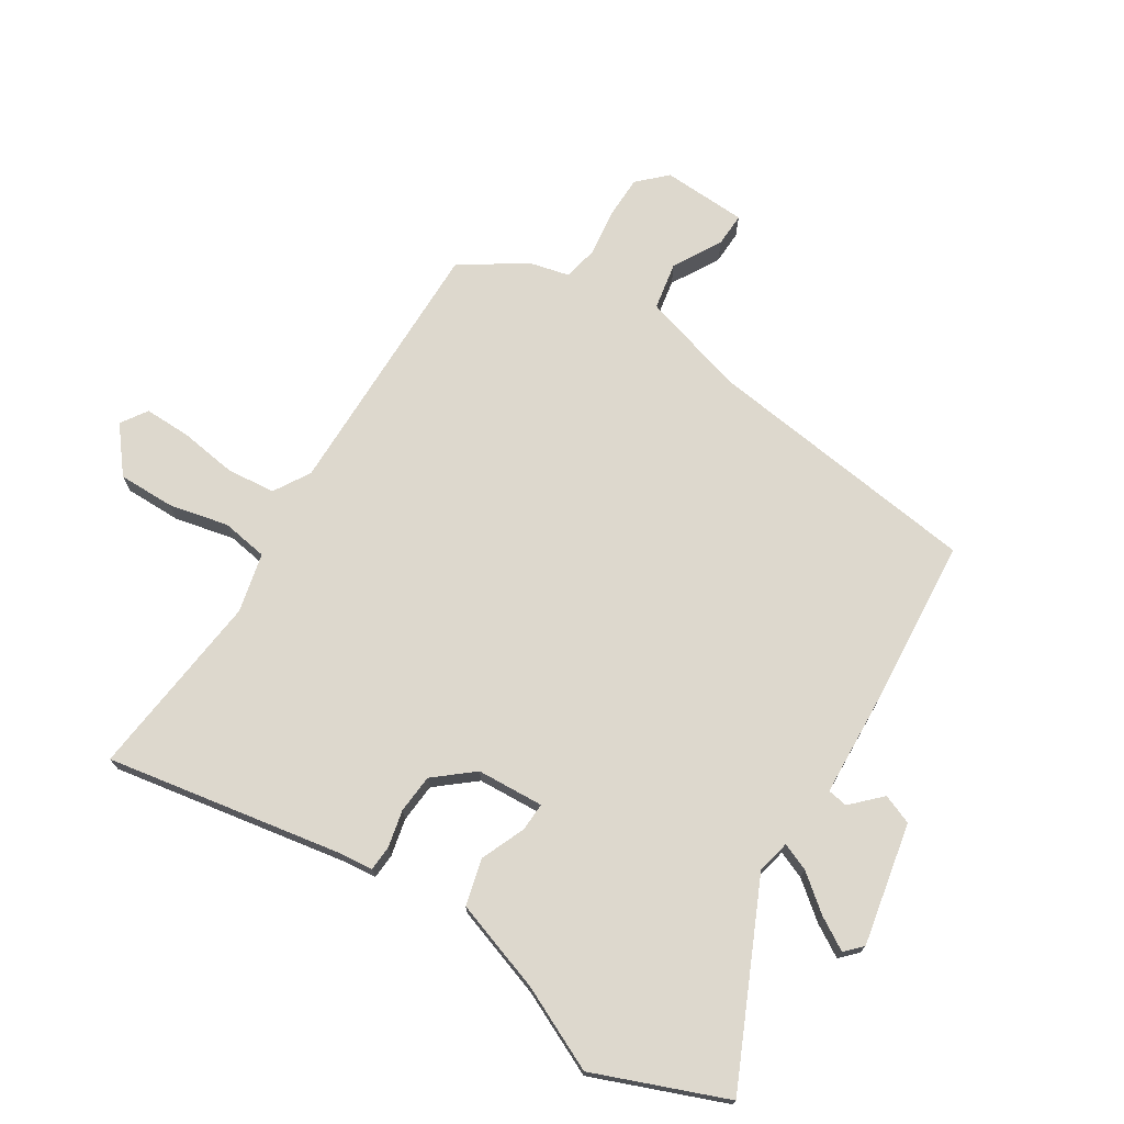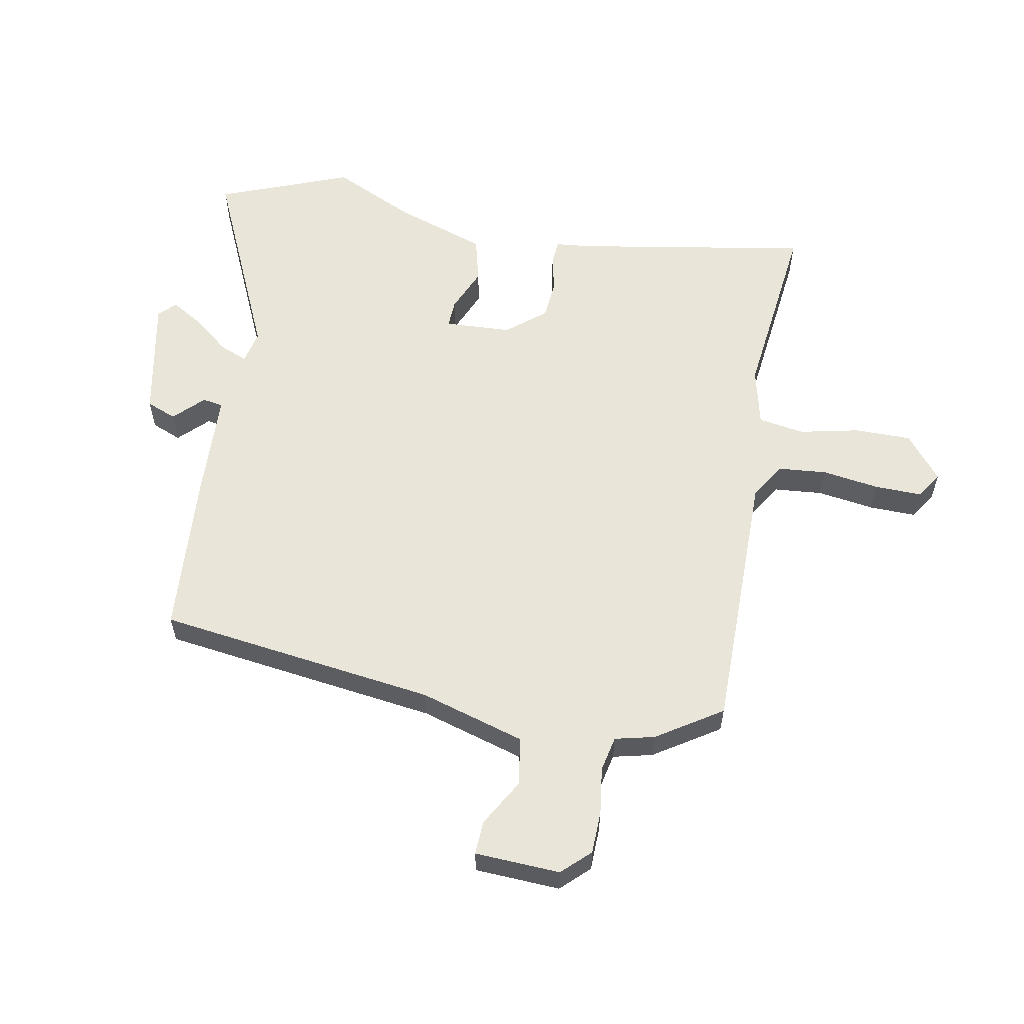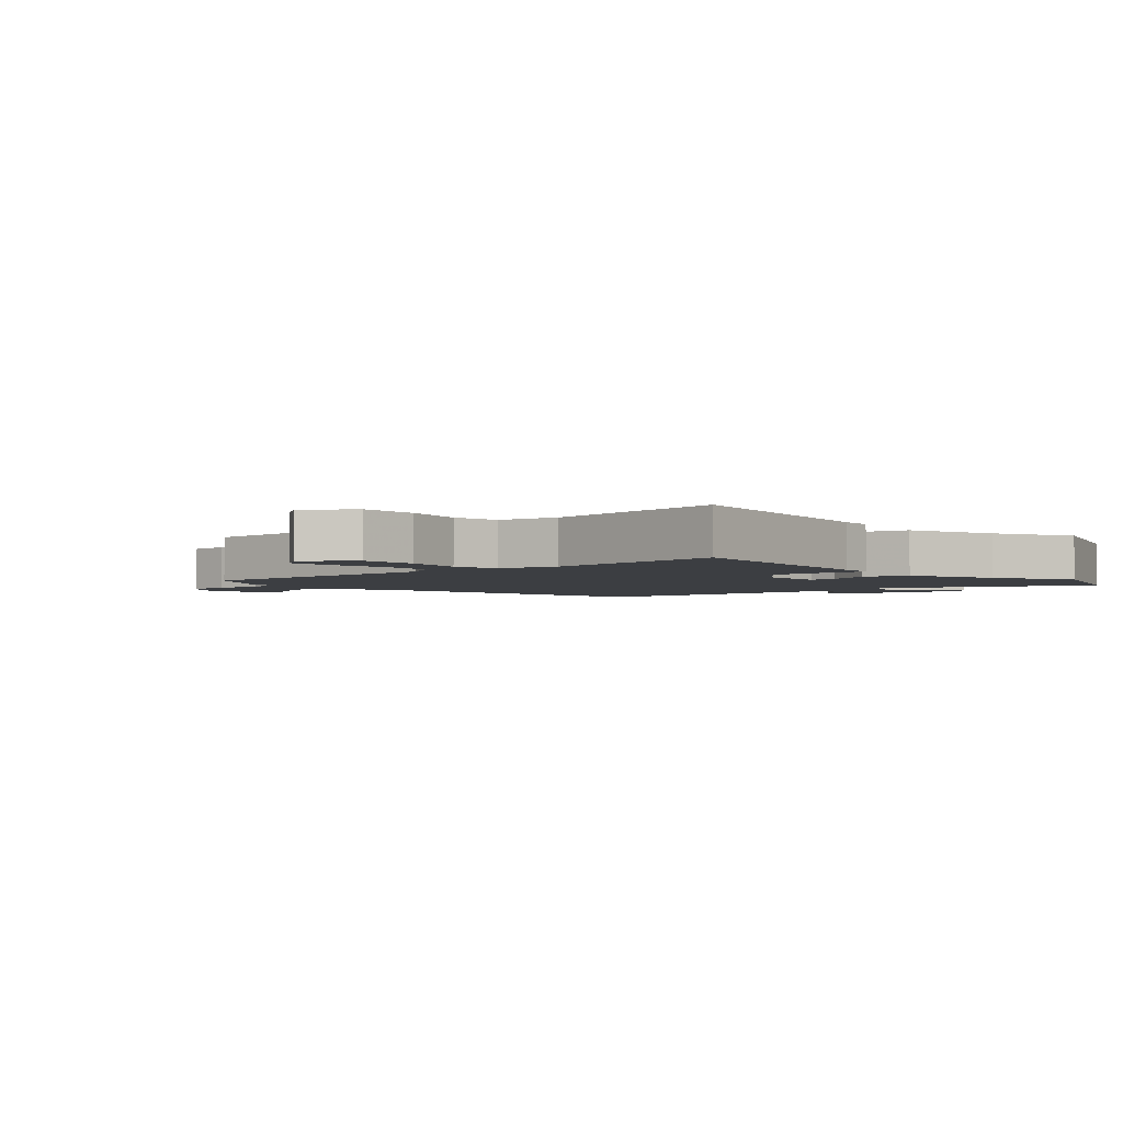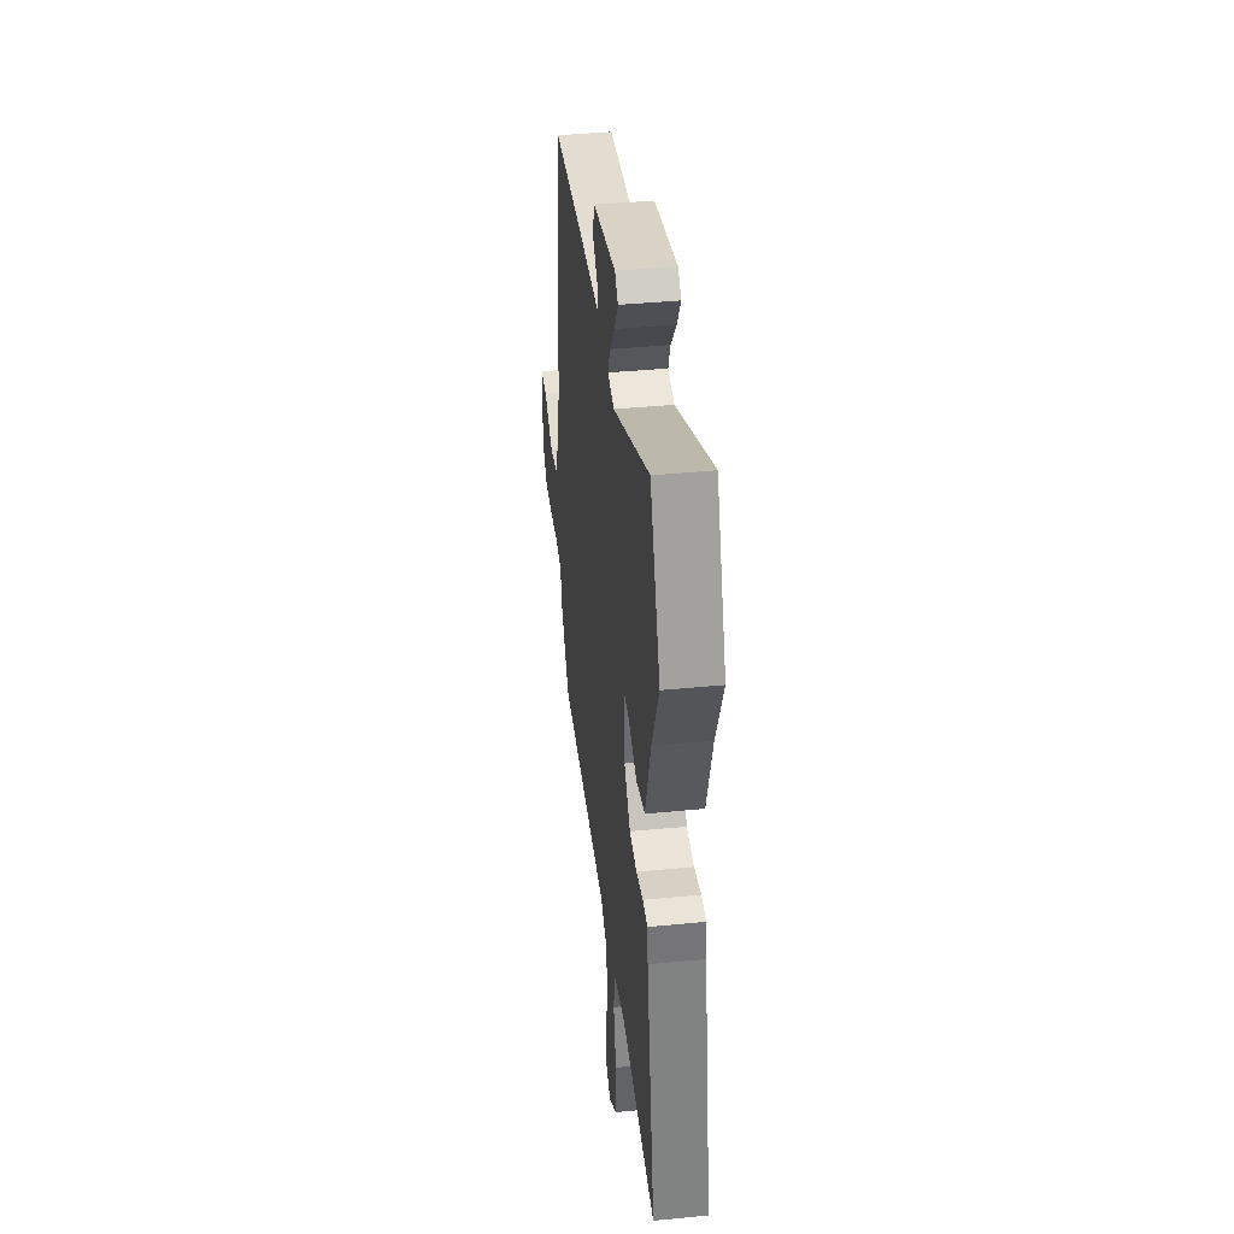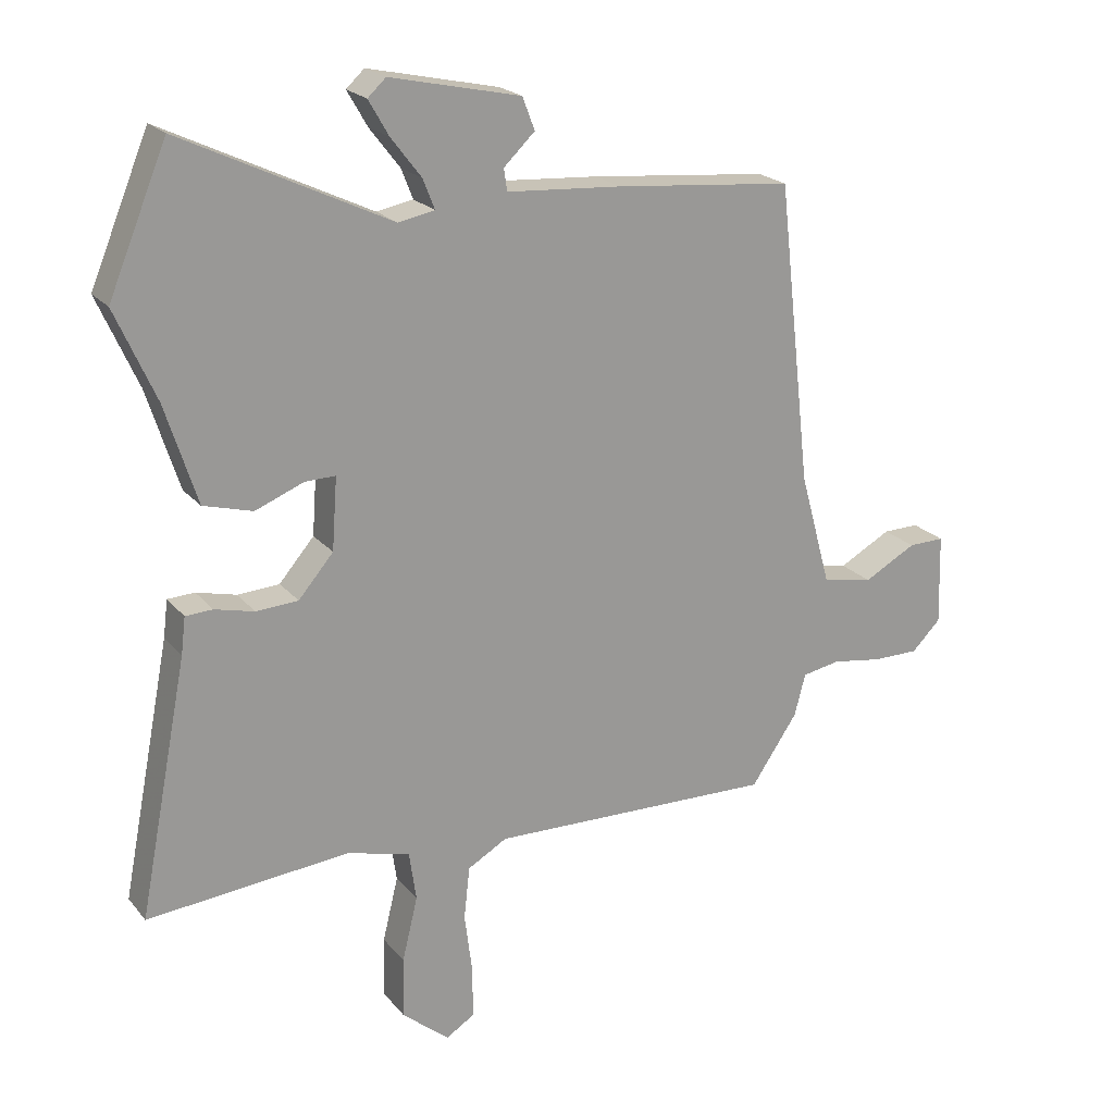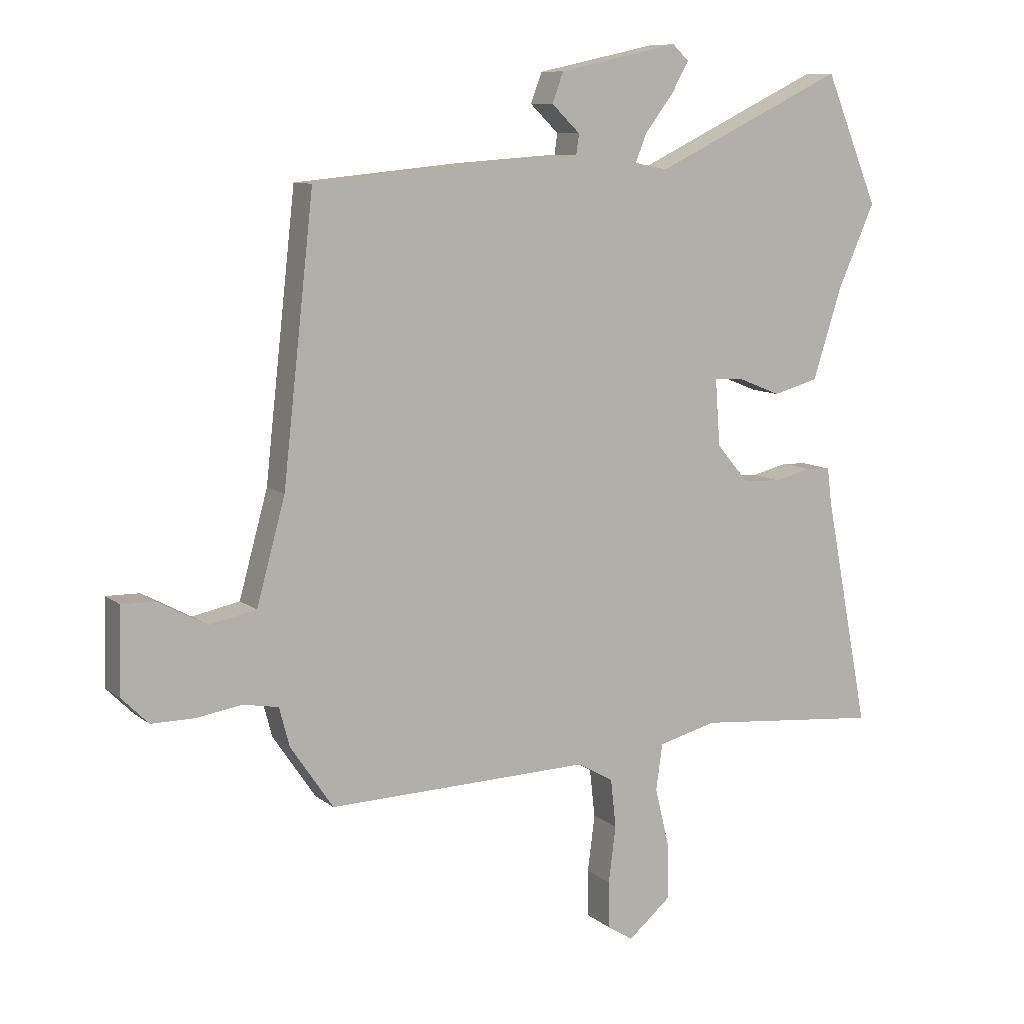
<metadata>
{"format":"obj","ext":"obj","renderer":"f3d","projection":"perspective","resolution":1024,"background":"white","views":[{"elev":72.3,"azim":-56.8,"up":"+Y"},{"elev":58.2,"azim":101.8,"up":"+Y"},{"elev":-3.0,"azim":-136.1,"up":"+Y"},{"elev":40.9,"azim":-96.8,"up":"+Z"},{"elev":21.2,"azim":-28.0,"up":"+Z"},{"elev":9.5,"azim":151.8,"up":"+Z"}]}
</metadata>
<code>
v 0.464 0.07 -0.522
v 0.022 0.07 -0.511
v -0.039 0.07 -0.546
v -0.048 0.07 -0.627
v -0.036 0.07 -0.722
v -0.036 0.07 -0.8
v -0.08 0.07 -0.828
v -0.153 0.07 -0.767
v -0.151 0.07 -0.673
v -0.127 0.07 -0.574
v -0.138 0.07 -0.497
v -0.236 0.07 -0.472
v -0.548 0.07 -0.501
v -0.472 0.07 -0.11
v -0.465 0.07 -0.053
v -0.423 0.07 -0.051
v -0.362 0.07 -0.066
v -0.297 0.07 -0.062
v -0.243 0.07 0.001
v -0.235 0.07 0.112
v -0.282 0.07 0.111
v -0.357 0.07 0.081
v -0.433 0.07 0.102
v -0.482 0.07 0.255
v -0.544 0.07 0.394
v -0.454 0.07 0.611
v -0.133 0.07 0.457
v -0.077 0.07 0.468
v -0.095 0.07 0.514
v -0.142 0.07 0.575
v -0.173 0.07 0.629
v -0.145 0.07 0.655
v 0.057 0.07 0.611
v 0.076 0.07 0.561
v 0.028 0.07 0.515
v 0.033 0.07 0.481
v 0.211 0.07 0.469
v 0.486 0.07 0.443
v 0.538 0.07 -0.021
v 0.586 0.07 -0.195
v 0.665 0.07 -0.211
v 0.746 0.07 -0.167
v 0.802 0.07 -0.166
v 0.806 0.07 -0.307
v 0.761 0.07 -0.352
v 0.689 0.07 -0.352
v 0.612 0.07 -0.34
v 0.553 0.07 -0.351
v 0.536 0.07 -0.416
v 0.464 0 -0.522
v 0.022 0 -0.511
v -0.039 0 -0.546
v -0.048 0 -0.627
v -0.036 0 -0.722
v -0.036 0 -0.8
v -0.08 0 -0.828
v -0.153 0 -0.767
v -0.151 0 -0.673
v -0.127 0 -0.574
v -0.138 0 -0.497
v -0.236 0 -0.472
v -0.548 0 -0.501
v -0.472 0 -0.11
v -0.465 0 -0.053
v -0.423 0 -0.051
v -0.362 0 -0.066
v -0.297 0 -0.062
v -0.243 0 0.001
v -0.235 0 0.112
v -0.282 0 0.111
v -0.357 0 0.081
v -0.433 0 0.102
v -0.482 0 0.255
v -0.544 0 0.394
v -0.454 0 0.611
v -0.133 0 0.457
v -0.077 0 0.468
v -0.095 0 0.514
v -0.142 0 0.575
v -0.173 0 0.629
v -0.145 0 0.655
v 0.057 0 0.611
v 0.076 0 0.561
v 0.028 0 0.515
v 0.033 0 0.481
v 0.211 0 0.469
v 0.486 0 0.443
v 0.538 0 -0.021
v 0.586 0 -0.195
v 0.665 0 -0.211
v 0.746 0 -0.167
v 0.802 0 -0.166
v 0.806 0 -0.307
v 0.761 0 -0.352
v 0.689 0 -0.352
v 0.612 0 -0.34
v 0.553 0 -0.351
v 0.536 0 -0.416
f 48 49 1 2
f 45 46 47
f 44 45 47
f 43 44 47
f 42 43 47
f 41 42 47
f 40 41 47 48
f 39 40 48 2
f 39 2 3
f 38 39 3
f 37 38 3
f 36 37 3
f 33 34 35
f 32 33 35
f 31 32 35
f 30 31 35
f 29 30 35
f 28 29 35 36
f 36 3 4
f 28 36 4
f 27 28 4
f 24 25 26 27
f 23 24 27
f 22 23 27
f 21 22 27
f 20 21 27
f 19 20 27 4
f 14 15 16 17
f 14 17 18
f 13 14 18
f 12 13 18
f 11 12 18 19
f 8 9 10
f 7 8 10
f 6 7 10
f 5 6 10
f 4 5 10
f 4 10 11
f 4 11 19
f 51 50 98 97
f 96 95 94
f 96 94 93
f 96 93 92
f 96 92 91
f 96 91 90
f 97 96 90 89
f 51 97 89 88
f 52 51 88
f 52 88 87
f 52 87 86
f 52 86 85
f 84 83 82
f 84 82 81
f 84 81 80
f 84 80 79
f 84 79 78
f 85 84 78 77
f 53 52 85
f 53 85 77
f 53 77 76
f 76 75 74 73
f 76 73 72
f 76 72 71
f 76 71 70
f 76 70 69
f 53 76 69 68
f 66 65 64 63
f 67 66 63
f 67 63 62
f 67 62 61
f 68 67 61 60
f 59 58 57
f 59 57 56
f 59 56 55
f 59 55 54
f 59 54 53
f 60 59 53
f 68 60 53
f 1 50 51 2
f 2 51 52 3
f 3 52 53 4
f 4 53 54 5
f 5 54 55 6
f 6 55 56 7
f 7 56 57 8
f 8 57 58 9
f 9 58 59 10
f 10 59 60 11
f 11 60 61 12
f 12 61 62 13
f 13 62 63 14
f 14 63 64 15
f 15 64 65 16
f 16 65 66 17
f 17 66 67 18
f 18 67 68 19
f 19 68 69 20
f 20 69 70 21
f 21 70 71 22
f 22 71 72 23
f 23 72 73 24
f 24 73 74 25
f 25 74 75 26
f 26 75 76 27
f 27 76 77 28
f 28 77 78 29
f 29 78 79 30
f 30 79 80 31
f 31 80 81 32
f 32 81 82 33
f 33 82 83 34
f 34 83 84 35
f 35 84 85 36
f 36 85 86 37
f 37 86 87 38
f 38 87 88 39
f 39 88 89 40
f 40 89 90 41
f 41 90 91 42
f 42 91 92 43
f 43 92 93 44
f 44 93 94 45
f 45 94 95 46
f 46 95 96 47
f 47 96 97 48
f 48 97 98 49
f 49 98 50 1

</code>
